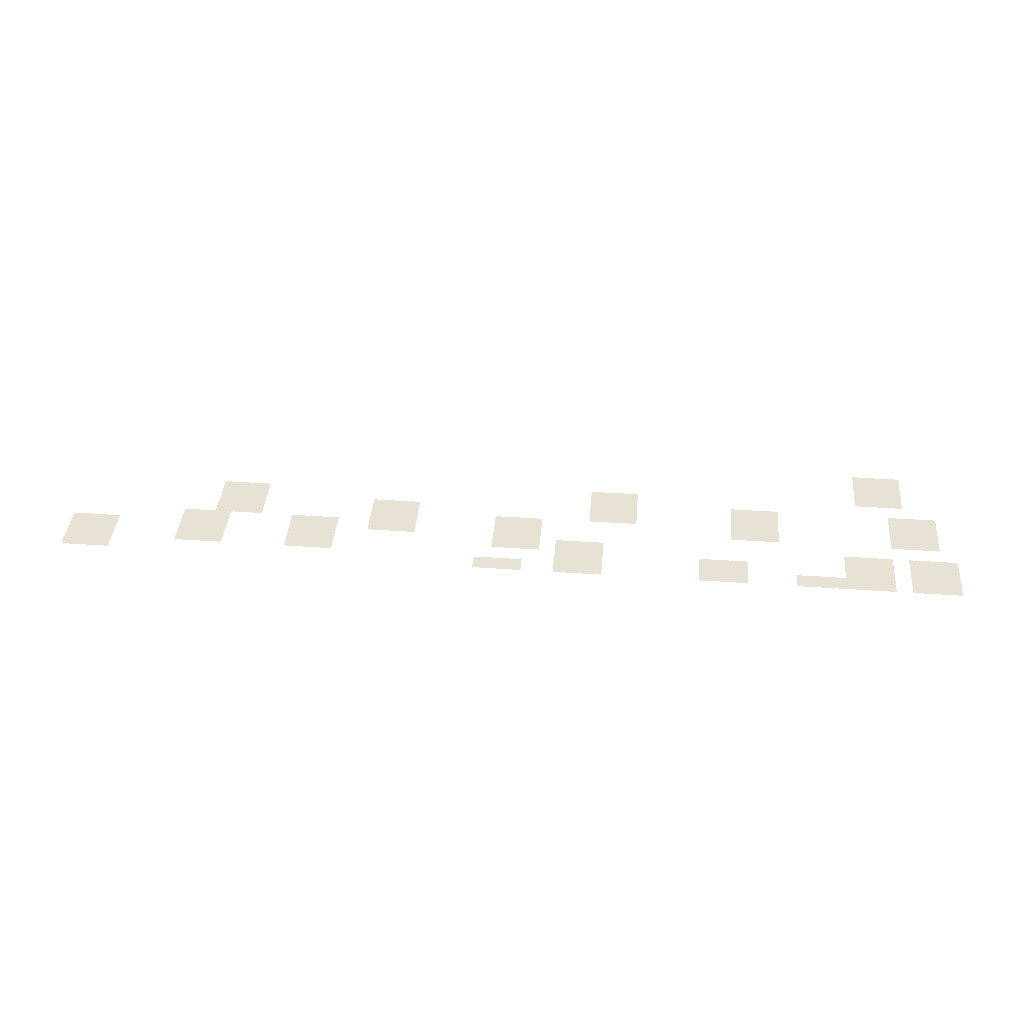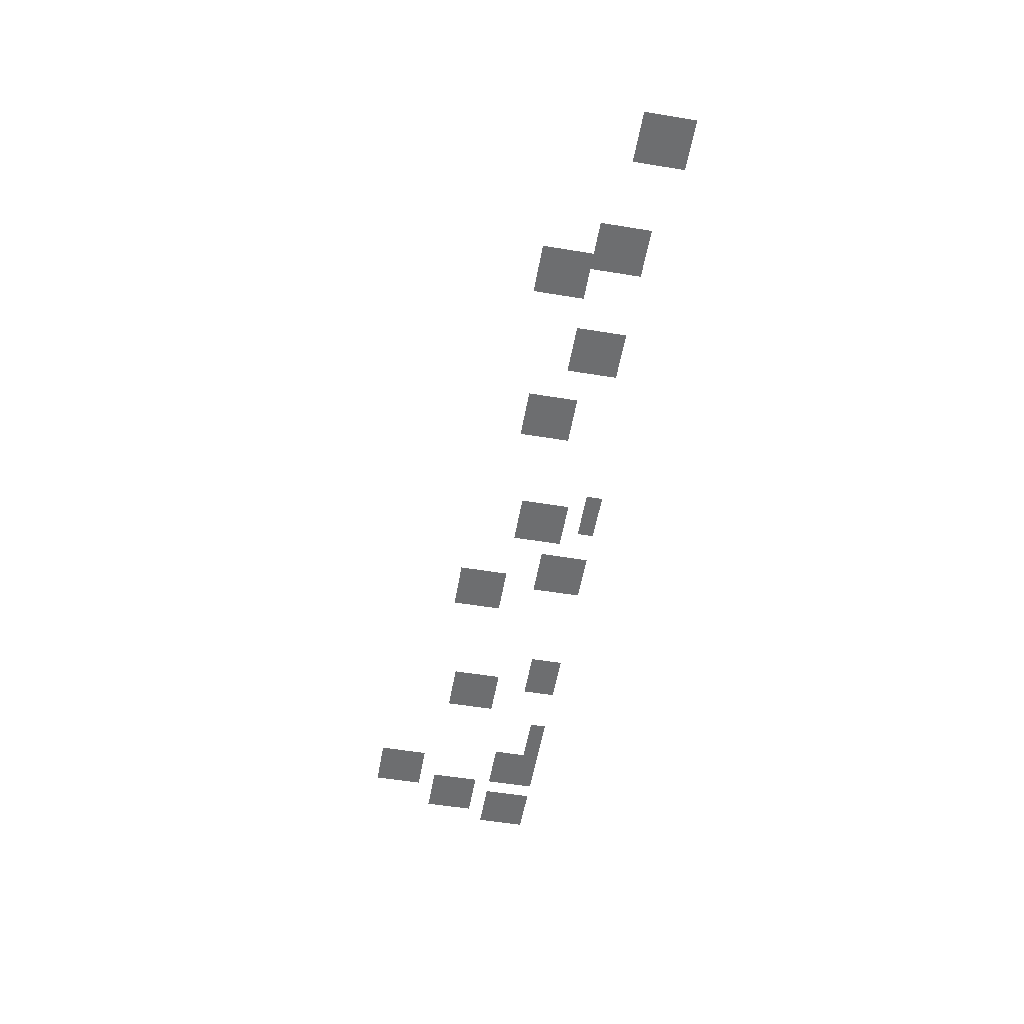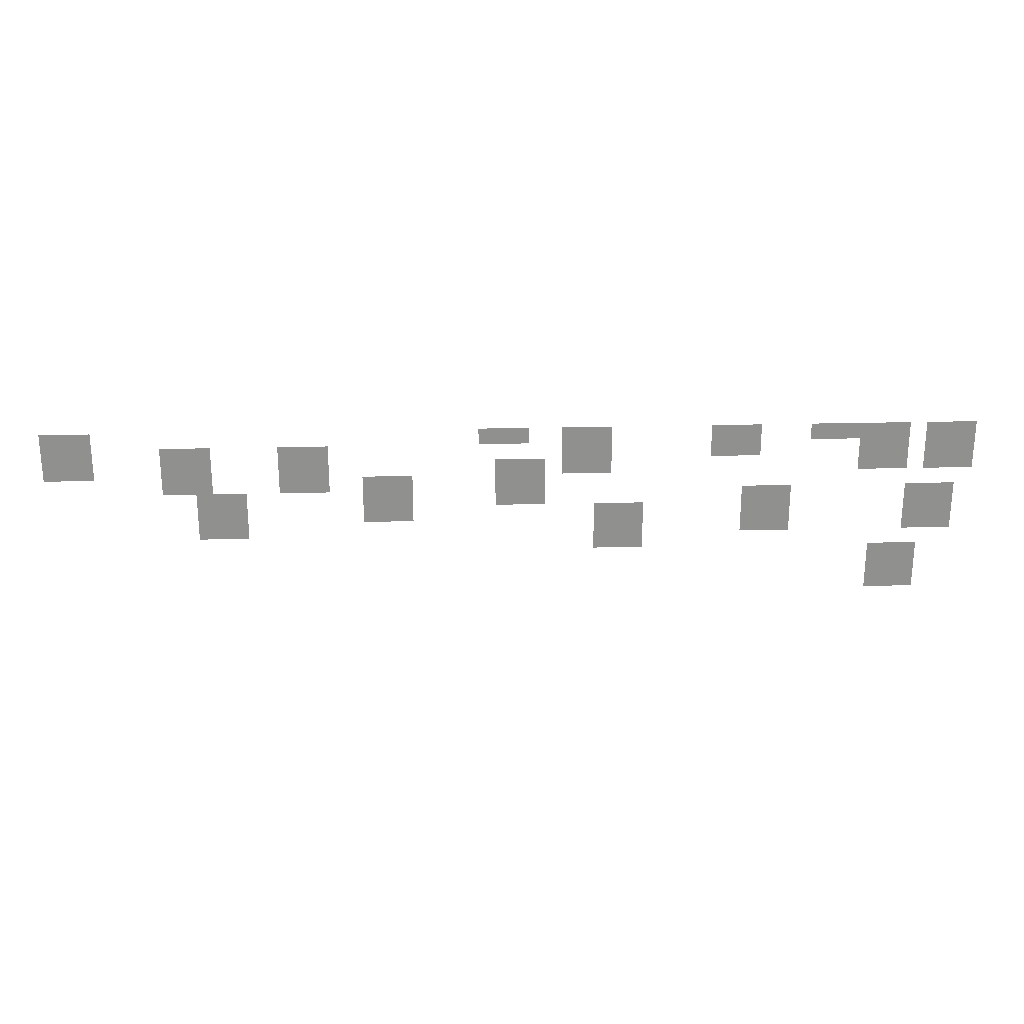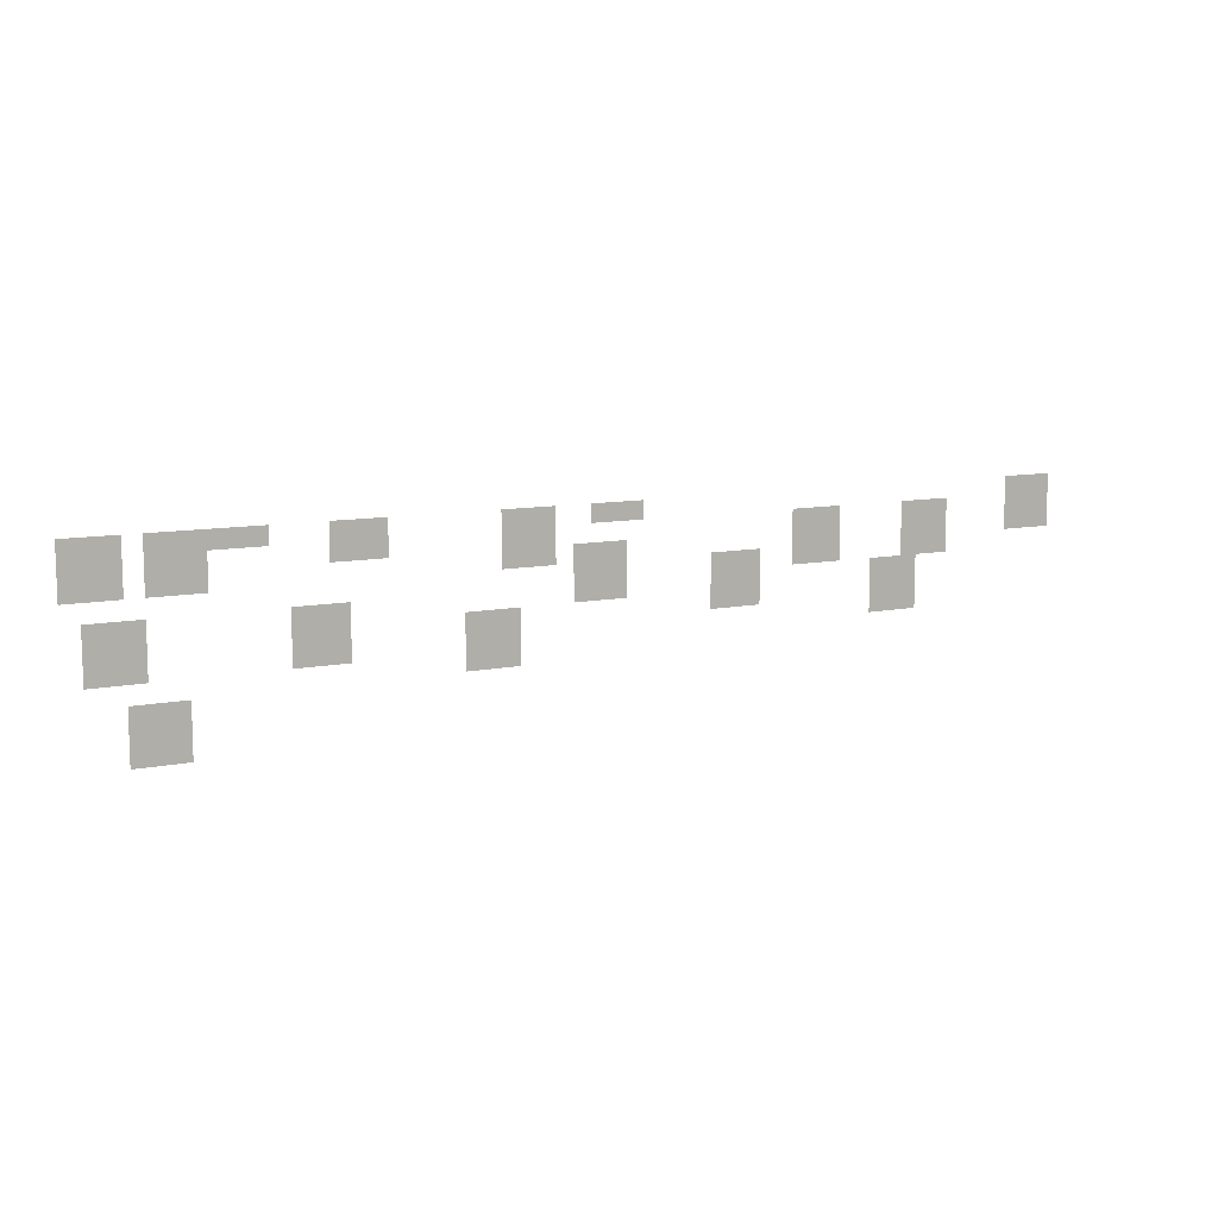
<metadata>
{"format":"obj","ext":"obj","renderer":"f3d","projection":"perspective","resolution":1024,"background":"white","views":[{"elev":40.0,"azim":-175.0,"up":"+Z"},{"elev":-54.2,"azim":80.1,"up":"+Z"},{"elev":24.6,"azim":177.7,"up":"+Y"},{"elev":10.2,"azim":-27.4,"up":"+Y"}]}
</metadata>
<code>
v -7.36 -0.32 0
v -7.68 -0.32 0
v -7.68 0 0
v -7.36 0 0
v -7.68 -0.32 0
v -8 -0.32 0
v -8 0 0
v -7.68 0 0
v -8 -0.32 0
v -8.32 -0.32 0
v -8.32 0 0
v -8 0 0
v -15.68 -0.32 0
v -16 -0.32 0
v -16 0 0
v -15.68 0 0
v -16 -0.32 0
v -16.32 -0.32 0
v -16.32 0 0
v -16 0 0
v -16.32 -0.32 0
v -16.64 -0.32 0
v -16.64 0 0
v -16.32 0 0
v -17.28 -0.32 0
v -17.6 -0.32 0
v -17.6 0 0
v -17.28 0 0
v -17.6 -0.32 0
v -17.92 -0.32 0
v -17.92 0 0
v -17.6 0 0
v -17.92 -0.32 0
v -18.24 -0.32 0
v -18.24 0 0
v -17.92 0 0
v -20.16 -0.32 0
v -20.48 -0.32 0
v -20.48 0 0
v -20.16 0 0
v -20.48 -0.32 0
v -20.8 -0.32 0
v -20.8 0 0
v -20.48 0 0
v -20.8 -0.32 0
v -21.12 -0.32 0
v -21.12 0 0
v -20.8 0 0
v -22.08 -0.32 0
v -22.4 -0.32 0
v -22.4 0 0
v -22.08 0 0
v -22.4 -0.32 0
v -22.72 -0.32 0
v -22.72 0 0
v -22.4 0 0
v -22.72 -0.32 0
v -23.04 -0.32 0
v -23.04 0 0
v -22.72 0 0
v -23.04 -0.32 0
v -23.36 -0.32 0
v -23.36 0 0
v -23.04 0 0
v -23.36 -0.32 0
v -23.68 -0.32 0
v -23.68 0 0
v -23.36 0 0
v -23.68 -0.32 0
v -24 -0.32 0
v -24 0 0
v -23.68 0 0
v -24.32 -0.32 0
v -24.64 -0.32 0
v -24.64 0 0
v -24.32 0 0
v -24.64 -0.32 0
v -24.96 -0.32 0
v -24.96 0 0
v -24.64 0 0
v -24.96 -0.32 0
v -25.28 -0.32 0
v -25.28 0 0
v -24.96 0 0
v -7.36 -0.64 0
v -7.68 -0.64 0
v -7.68 -0.32 0
v -7.36 -0.32 0
v -7.68 -0.64 0
v -8 -0.64 0
v -8 -0.32 0
v -7.68 -0.32 0
v -8 -0.64 0
v -8.32 -0.64 0
v -8.32 -0.32 0
v -8 -0.32 0
v -9.6 -0.64 0
v -9.92 -0.64 0
v -9.92 -0.32 0
v -9.6 -0.32 0
v -9.92 -0.64 0
v -10.24 -0.64 0
v -10.24 -0.32 0
v -9.92 -0.32 0
v -10.24 -0.64 0
v -10.56 -0.64 0
v -10.56 -0.32 0
v -10.24 -0.32 0
v -11.84 -0.64 0
v -12.16 -0.64 0
v -12.16 -0.32 0
v -11.84 -0.32 0
v -12.16 -0.64 0
v -12.48 -0.64 0
v -12.48 -0.32 0
v -12.16 -0.32 0
v -12.48 -0.64 0
v -12.8 -0.64 0
v -12.8 -0.32 0
v -12.48 -0.32 0
v -17.28 -0.64 0
v -17.6 -0.64 0
v -17.6 -0.32 0
v -17.28 -0.32 0
v -17.6 -0.64 0
v -17.92 -0.64 0
v -17.92 -0.32 0
v -17.6 -0.32 0
v -17.92 -0.64 0
v -18.24 -0.64 0
v -18.24 -0.32 0
v -17.92 -0.32 0
v -20.16 -0.64 0
v -20.48 -0.64 0
v -20.48 -0.32 0
v -20.16 -0.32 0
v -20.48 -0.64 0
v -20.8 -0.64 0
v -20.8 -0.32 0
v -20.48 -0.32 0
v -20.8 -0.64 0
v -21.12 -0.64 0
v -21.12 -0.32 0
v -20.8 -0.32 0
v -23.04 -0.64 0
v -23.36 -0.64 0
v -23.36 -0.32 0
v -23.04 -0.32 0
v -23.36 -0.64 0
v -23.68 -0.64 0
v -23.68 -0.32 0
v -23.36 -0.32 0
v -23.68 -0.64 0
v -24 -0.64 0
v -24 -0.32 0
v -23.68 -0.32 0
v -24.32 -0.64 0
v -24.64 -0.64 0
v -24.64 -0.32 0
v -24.32 -0.32 0
v -24.64 -0.64 0
v -24.96 -0.64 0
v -24.96 -0.32 0
v -24.64 -0.32 0
v -24.96 -0.64 0
v -25.28 -0.64 0
v -25.28 -0.32 0
v -24.96 -0.32 0
v -7.36 -0.96 0
v -7.68 -0.96 0
v -7.68 -0.64 0
v -7.36 -0.64 0
v -7.68 -0.96 0
v -8 -0.96 0
v -8 -0.64 0
v -7.68 -0.64 0
v -8 -0.96 0
v -8.32 -0.96 0
v -8.32 -0.64 0
v -8 -0.64 0
v -9.6 -0.96 0
v -9.92 -0.96 0
v -9.92 -0.64 0
v -9.6 -0.64 0
v -9.92 -0.96 0
v -10.24 -0.96 0
v -10.24 -0.64 0
v -9.92 -0.64 0
v -10.24 -0.96 0
v -10.56 -0.96 0
v -10.56 -0.64 0
v -10.24 -0.64 0
v -11.84 -0.96 0
v -12.16 -0.96 0
v -12.16 -0.64 0
v -11.84 -0.64 0
v -12.16 -0.96 0
v -12.48 -0.96 0
v -12.48 -0.64 0
v -12.16 -0.64 0
v -12.48 -0.96 0
v -12.8 -0.96 0
v -12.8 -0.64 0
v -12.48 -0.64 0
v -16 -0.96 0
v -16.32 -0.96 0
v -16.32 -0.64 0
v -16 -0.64 0
v -16.32 -0.96 0
v -16.64 -0.96 0
v -16.64 -0.64 0
v -16.32 -0.64 0
v -16.64 -0.96 0
v -16.96 -0.96 0
v -16.96 -0.64 0
v -16.64 -0.64 0
v -17.28 -0.96 0
v -17.6 -0.96 0
v -17.6 -0.64 0
v -17.28 -0.64 0
v -17.6 -0.96 0
v -17.92 -0.96 0
v -17.92 -0.64 0
v -17.6 -0.64 0
v -17.92 -0.96 0
v -18.24 -0.96 0
v -18.24 -0.64 0
v -17.92 -0.64 0
v -23.04 -0.96 0
v -23.36 -0.96 0
v -23.36 -0.64 0
v -23.04 -0.64 0
v -23.36 -0.96 0
v -23.68 -0.96 0
v -23.68 -0.64 0
v -23.36 -0.64 0
v -23.68 -0.96 0
v -24 -0.96 0
v -24 -0.64 0
v -23.68 -0.64 0
v -24.32 -0.96 0
v -24.64 -0.96 0
v -24.64 -0.64 0
v -24.32 -0.64 0
v -24.64 -0.96 0
v -24.96 -0.96 0
v -24.96 -0.64 0
v -24.64 -0.64 0
v -24.96 -0.96 0
v -25.28 -0.96 0
v -25.28 -0.64 0
v -24.96 -0.64 0
v -9.6 -1.28 0
v -9.92 -1.28 0
v -9.92 -0.96 0
v -9.6 -0.96 0
v -9.92 -1.28 0
v -10.24 -1.28 0
v -10.24 -0.96 0
v -9.92 -0.96 0
v -10.24 -1.28 0
v -10.56 -1.28 0
v -10.56 -0.96 0
v -10.24 -0.96 0
v -11.84 -1.28 0
v -12.16 -1.28 0
v -12.16 -0.96 0
v -11.84 -0.96 0
v -12.16 -1.28 0
v -12.48 -1.28 0
v -12.48 -0.96 0
v -12.16 -0.96 0
v -12.48 -1.28 0
v -12.8 -1.28 0
v -12.8 -0.96 0
v -12.48 -0.96 0
v -13.44 -1.28 0
v -13.76 -1.28 0
v -13.76 -0.96 0
v -13.44 -0.96 0
v -13.76 -1.28 0
v -14.08 -1.28 0
v -14.08 -0.96 0
v -13.76 -0.96 0
v -14.08 -1.28 0
v -14.4 -1.28 0
v -14.4 -0.96 0
v -14.08 -0.96 0
v -16 -1.28 0
v -16.32 -1.28 0
v -16.32 -0.96 0
v -16 -0.96 0
v -16.32 -1.28 0
v -16.64 -1.28 0
v -16.64 -0.96 0
v -16.32 -0.96 0
v -16.64 -1.28 0
v -16.96 -1.28 0
v -16.96 -0.96 0
v -16.64 -0.96 0
v -10.24 -1.6 0
v -10.56 -1.6 0
v -10.56 -1.28 0
v -10.24 -1.28 0
v -10.56 -1.6 0
v -10.88 -1.6 0
v -10.88 -1.28 0
v -10.56 -1.28 0
v -10.88 -1.6 0
v -11.2 -1.6 0
v -11.2 -1.28 0
v -10.88 -1.28 0
v -13.44 -1.6 0
v -13.76 -1.6 0
v -13.76 -1.28 0
v -13.44 -1.28 0
v -13.76 -1.6 0
v -14.08 -1.6 0
v -14.08 -1.28 0
v -13.76 -1.28 0
v -14.08 -1.6 0
v -14.4 -1.6 0
v -14.4 -1.28 0
v -14.08 -1.28 0
v -16 -1.6 0
v -16.32 -1.6 0
v -16.32 -1.28 0
v -16 -1.28 0
v -16.32 -1.6 0
v -16.64 -1.6 0
v -16.64 -1.28 0
v -16.32 -1.28 0
v -16.64 -1.6 0
v -16.96 -1.6 0
v -16.96 -1.28 0
v -16.64 -1.28 0
v -20.8 -1.6 0
v -21.12 -1.6 0
v -21.12 -1.28 0
v -20.8 -1.28 0
v -21.12 -1.6 0
v -21.44 -1.6 0
v -21.44 -1.28 0
v -21.12 -1.28 0
v -21.44 -1.6 0
v -21.76 -1.6 0
v -21.76 -1.28 0
v -21.44 -1.28 0
v -24 -1.6 0
v -24.32 -1.6 0
v -24.32 -1.28 0
v -24 -1.28 0
v -24.32 -1.6 0
v -24.64 -1.6 0
v -24.64 -1.28 0
v -24.32 -1.28 0
v -24.64 -1.6 0
v -24.96 -1.6 0
v -24.96 -1.28 0
v -24.64 -1.28 0
v -10.24 -1.92 0
v -10.56 -1.92 0
v -10.56 -1.6 0
v -10.24 -1.6 0
v -10.56 -1.92 0
v -10.88 -1.92 0
v -10.88 -1.6 0
v -10.56 -1.6 0
v -10.88 -1.92 0
v -11.2 -1.92 0
v -11.2 -1.6 0
v -10.88 -1.6 0
v -13.44 -1.92 0
v -13.76 -1.92 0
v -13.76 -1.6 0
v -13.44 -1.6 0
v -13.76 -1.92 0
v -14.08 -1.92 0
v -14.08 -1.6 0
v -13.76 -1.6 0
v -14.08 -1.92 0
v -14.4 -1.92 0
v -14.4 -1.6 0
v -14.08 -1.6 0
v -17.92 -1.92 0
v -18.24 -1.92 0
v -18.24 -1.6 0
v -17.92 -1.6 0
v -18.24 -1.92 0
v -18.56 -1.92 0
v -18.56 -1.6 0
v -18.24 -1.6 0
v -18.56 -1.92 0
v -18.88 -1.92 0
v -18.88 -1.6 0
v -18.56 -1.6 0
v -20.8 -1.92 0
v -21.12 -1.92 0
v -21.12 -1.6 0
v -20.8 -1.6 0
v -21.12 -1.92 0
v -21.44 -1.92 0
v -21.44 -1.6 0
v -21.12 -1.6 0
v -21.44 -1.92 0
v -21.76 -1.92 0
v -21.76 -1.6 0
v -21.44 -1.6 0
v -24 -1.92 0
v -24.32 -1.92 0
v -24.32 -1.6 0
v -24 -1.6 0
v -24.32 -1.92 0
v -24.64 -1.92 0
v -24.64 -1.6 0
v -24.32 -1.6 0
v -24.64 -1.92 0
v -24.96 -1.92 0
v -24.96 -1.6 0
v -24.64 -1.6 0
v -10.24 -2.24 0
v -10.56 -2.24 0
v -10.56 -1.92 0
v -10.24 -1.92 0
v -10.56 -2.24 0
v -10.88 -2.24 0
v -10.88 -1.92 0
v -10.56 -1.92 0
v -10.88 -2.24 0
v -11.2 -2.24 0
v -11.2 -1.92 0
v -10.88 -1.92 0
v -17.92 -2.24 0
v -18.24 -2.24 0
v -18.24 -1.92 0
v -17.92 -1.92 0
v -18.24 -2.24 0
v -18.56 -2.24 0
v -18.56 -1.92 0
v -18.24 -1.92 0
v -18.56 -2.24 0
v -18.88 -2.24 0
v -18.88 -1.92 0
v -18.56 -1.92 0
v -20.8 -2.24 0
v -21.12 -2.24 0
v -21.12 -1.92 0
v -20.8 -1.92 0
v -21.12 -2.24 0
v -21.44 -2.24 0
v -21.44 -1.92 0
v -21.12 -1.92 0
v -21.44 -2.24 0
v -21.76 -2.24 0
v -21.76 -1.92 0
v -21.44 -1.92 0
v -24 -2.24 0
v -24.32 -2.24 0
v -24.32 -1.92 0
v -24 -1.92 0
v -24.32 -2.24 0
v -24.64 -2.24 0
v -24.64 -1.92 0
v -24.32 -1.92 0
v -24.64 -2.24 0
v -24.96 -2.24 0
v -24.96 -1.92 0
v -24.64 -1.92 0
v -17.92 -2.56 0
v -18.24 -2.56 0
v -18.24 -2.24 0
v -17.92 -2.24 0
v -18.24 -2.56 0
v -18.56 -2.56 0
v -18.56 -2.24 0
v -18.24 -2.24 0
v -18.56 -2.56 0
v -18.88 -2.56 0
v -18.88 -2.24 0
v -18.56 -2.24 0
v -23.36 -2.88 0
v -23.68 -2.88 0
v -23.68 -2.56 0
v -23.36 -2.56 0
v -23.68 -2.88 0
v -24 -2.88 0
v -24 -2.56 0
v -23.68 -2.56 0
v -24 -2.88 0
v -24.32 -2.88 0
v -24.32 -2.56 0
v -24 -2.56 0
v -23.36 -3.2 0
v -23.68 -3.2 0
v -23.68 -2.88 0
v -23.36 -2.88 0
v -23.68 -3.2 0
v -24 -3.2 0
v -24 -2.88 0
v -23.68 -2.88 0
v -24 -3.2 0
v -24.32 -3.2 0
v -24.32 -2.88 0
v -24 -2.88 0
v -23.36 -3.52 0
v -23.68 -3.52 0
v -23.68 -3.2 0
v -23.36 -3.2 0
v -23.68 -3.52 0
v -24 -3.52 0
v -24 -3.2 0
v -23.68 -3.2 0
v -24 -3.52 0
v -24.32 -3.52 0
v -24.32 -3.2 0
v -24 -3.2 0
g C_Start_mesh_0014
f 1 2 3 4
f 5 6 7 8
f 9 10 11 12
f 13 14 15 16
f 17 18 19 20
f 21 22 23 24
f 25 26 27 28
f 29 30 31 32
f 33 34 35 36
f 37 38 39 40
f 41 42 43 44
f 45 46 47 48
f 49 50 51 52
f 53 54 55 56
f 57 58 59 60
f 61 62 63 64
f 65 66 67 68
f 69 70 71 72
f 73 74 75 76
f 77 78 79 80
f 81 82 83 84
f 85 86 87 88
f 89 90 91 92
f 93 94 95 96
f 97 98 99 100
f 101 102 103 104
f 105 106 107 108
f 109 110 111 112
f 113 114 115 116
f 117 118 119 120
f 121 122 123 124
f 125 126 127 128
f 129 130 131 132
f 133 134 135 136
f 137 138 139 140
f 141 142 143 144
f 145 146 147 148
f 149 150 151 152
f 153 154 155 156
f 157 158 159 160
f 161 162 163 164
f 165 166 167 168
f 169 170 171 172
f 173 174 175 176
f 177 178 179 180
f 181 182 183 184
f 185 186 187 188
f 189 190 191 192
f 193 194 195 196
f 197 198 199 200
f 201 202 203 204
f 205 206 207 208
f 209 210 211 212
f 213 214 215 216
f 217 218 219 220
f 221 222 223 224
f 225 226 227 228
f 229 230 231 232
f 233 234 235 236
f 237 238 239 240
f 241 242 243 244
f 245 246 247 248
f 249 250 251 252
f 253 254 255 256
f 257 258 259 260
f 261 262 263 264
f 265 266 267 268
f 269 270 271 272
f 273 274 275 276
f 277 278 279 280
f 281 282 283 284
f 285 286 287 288
f 289 290 291 292
f 293 294 295 296
f 297 298 299 300
f 301 302 303 304
f 305 306 307 308
f 309 310 311 312
f 313 314 315 316
f 317 318 319 320
f 321 322 323 324
f 325 326 327 328
f 329 330 331 332
f 333 334 335 336
f 337 338 339 340
f 341 342 343 344
f 345 346 347 348
f 349 350 351 352
f 353 354 355 356
f 357 358 359 360
f 361 362 363 364
f 365 366 367 368
f 369 370 371 372
f 373 374 375 376
f 377 378 379 380
f 381 382 383 384
f 385 386 387 388
f 389 390 391 392
f 393 394 395 396
f 397 398 399 400
f 401 402 403 404
f 405 406 407 408
f 409 410 411 412
f 413 414 415 416
f 417 418 419 420
f 421 422 423 424
f 425 426 427 428
f 429 430 431 432
f 433 434 435 436
f 437 438 439 440
f 441 442 443 444
f 445 446 447 448
f 449 450 451 452
f 453 454 455 456
f 457 458 459 460
f 461 462 463 464
f 465 466 467 468
f 469 470 471 472
f 473 474 475 476
f 477 478 479 480
f 481 482 483 484
f 485 486 487 488
f 489 490 491 492
f 493 494 495 496
f 497 498 499 500
f 501 502 503 504
f 505 506 507 508
f 509 510 511 512
f 513 514 515 516

</code>
